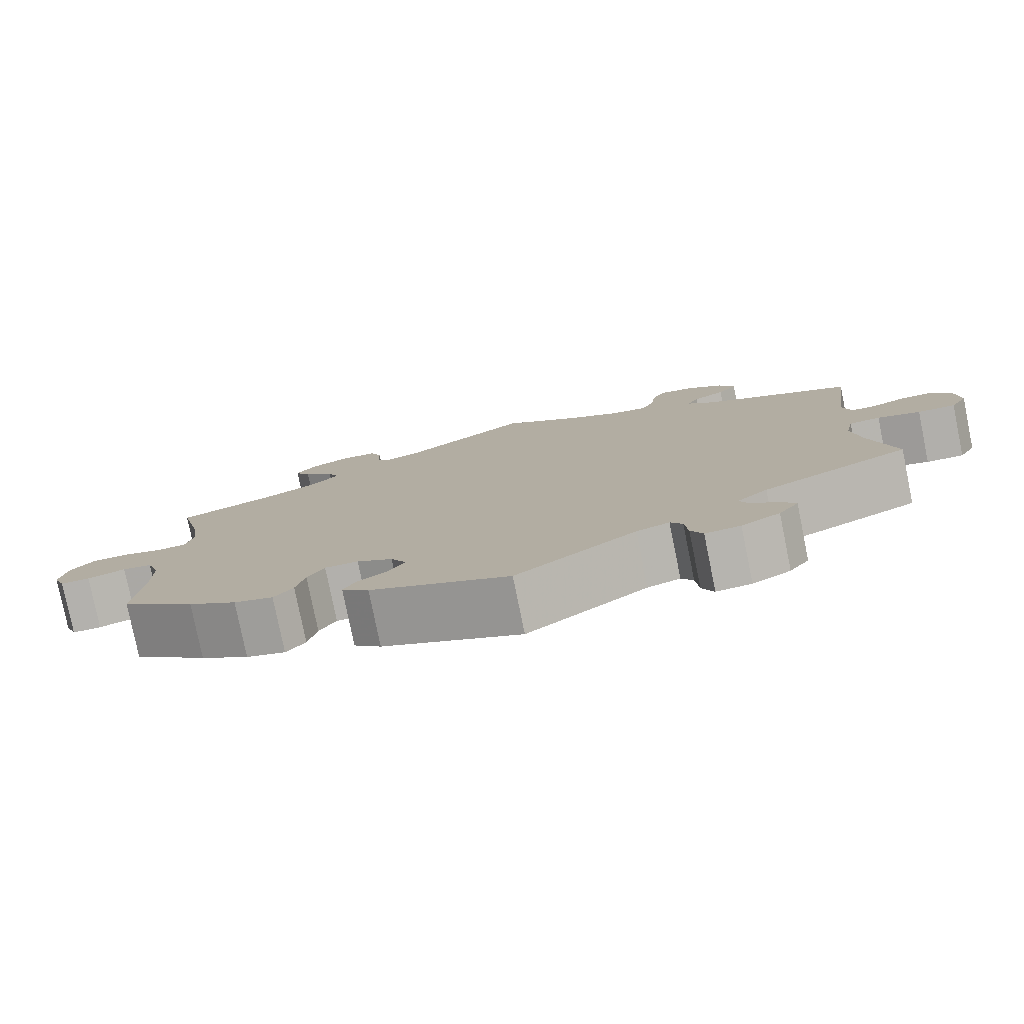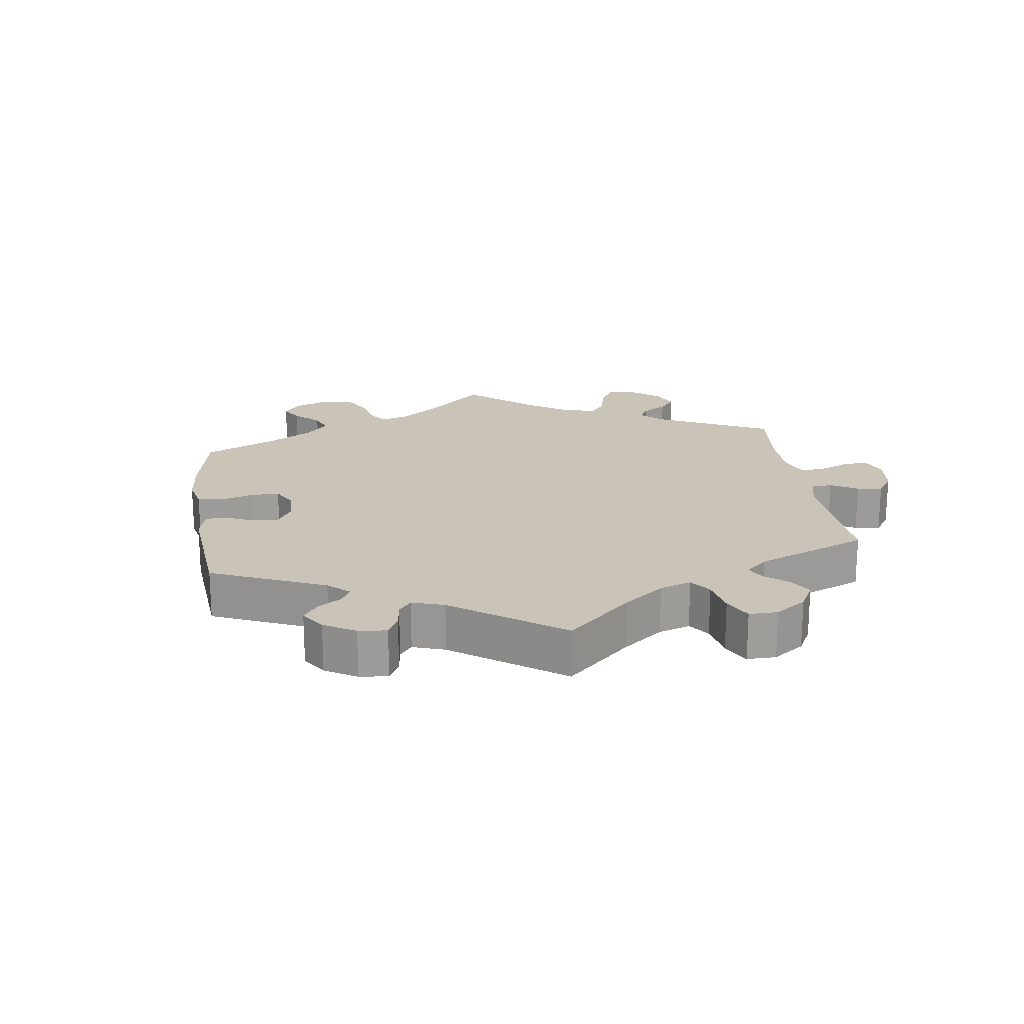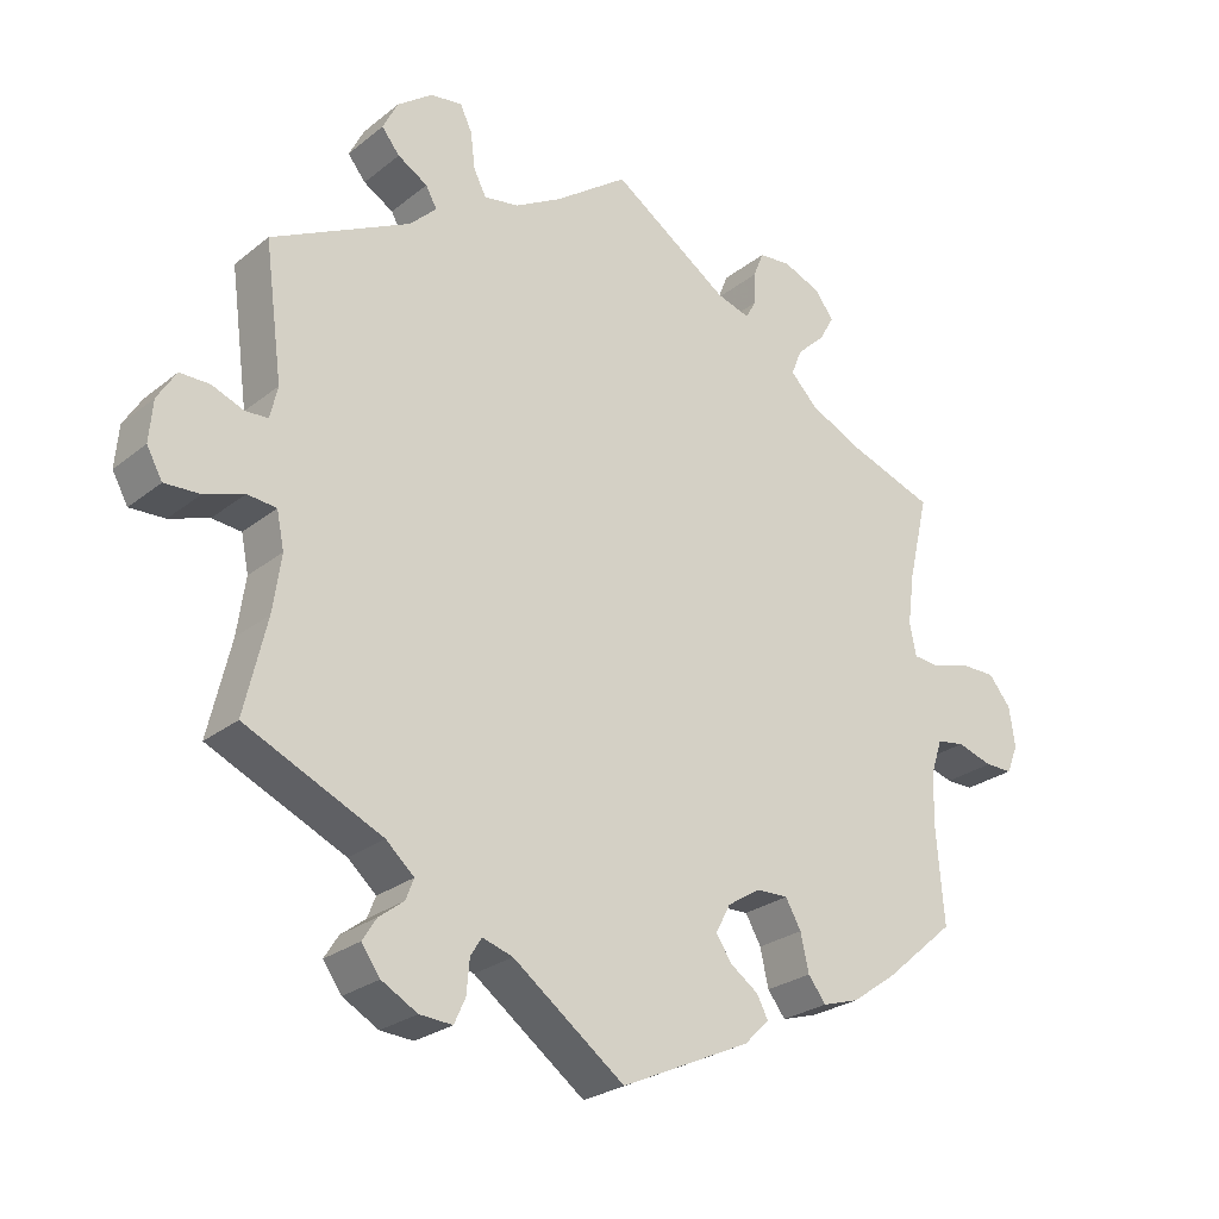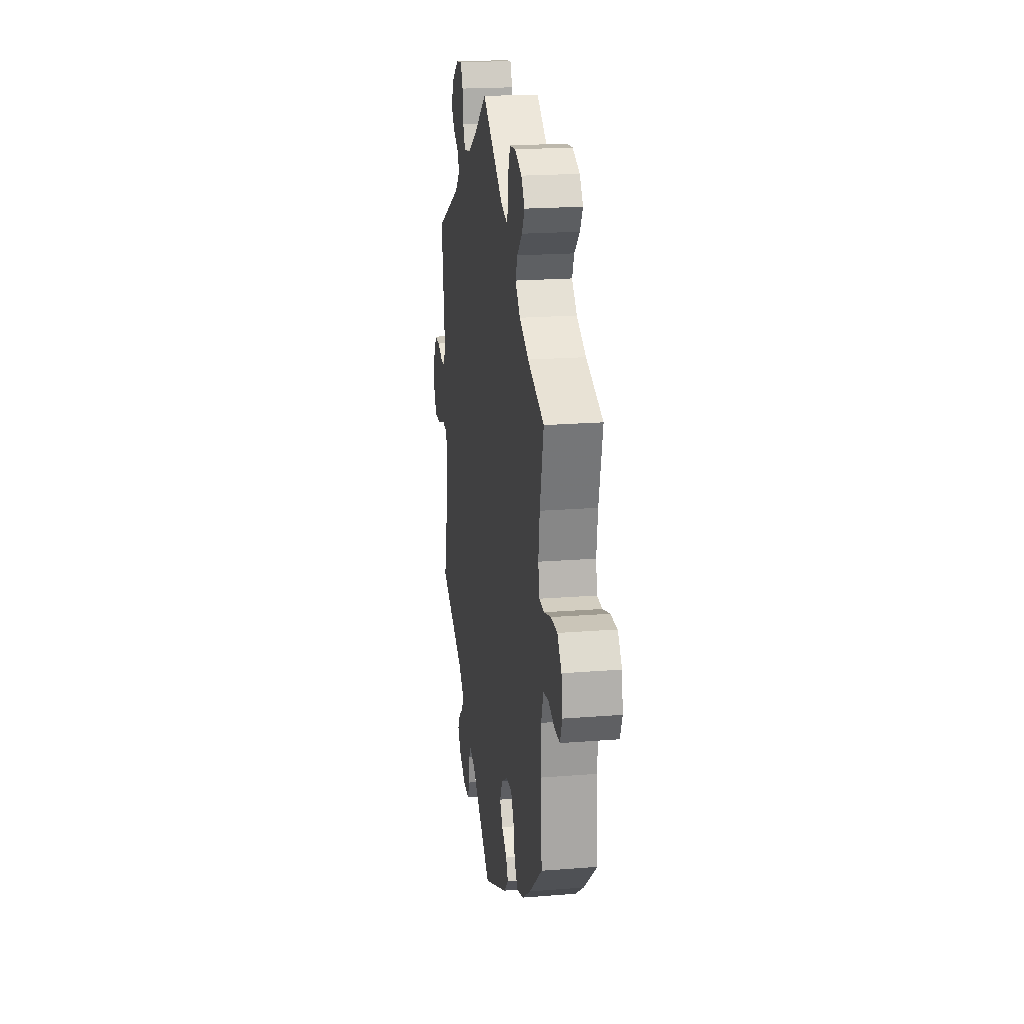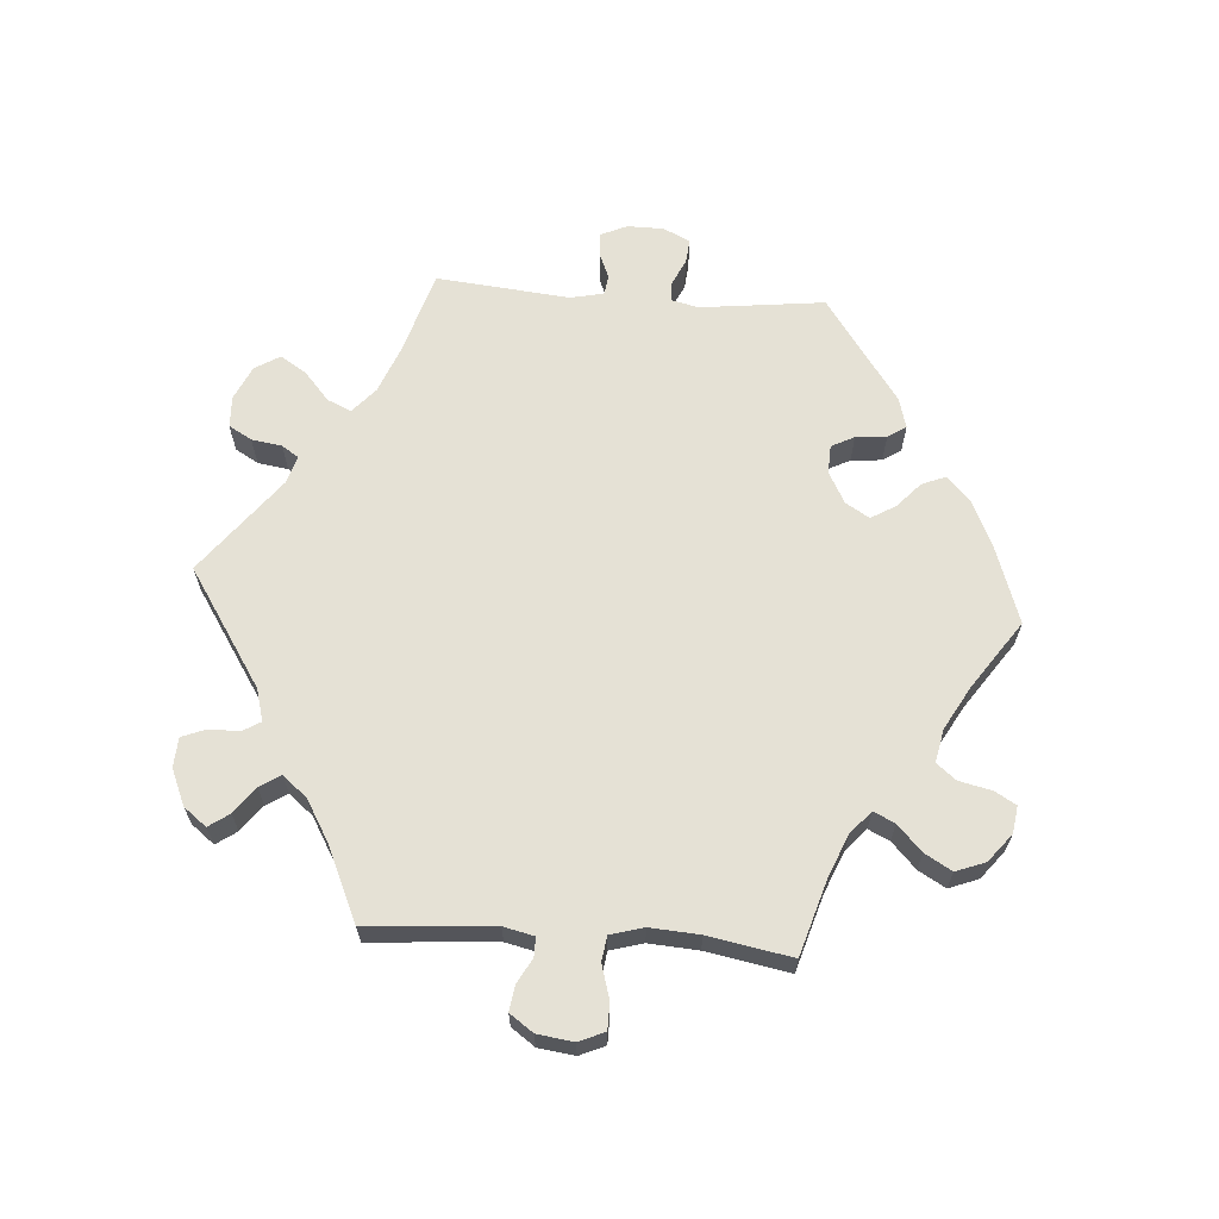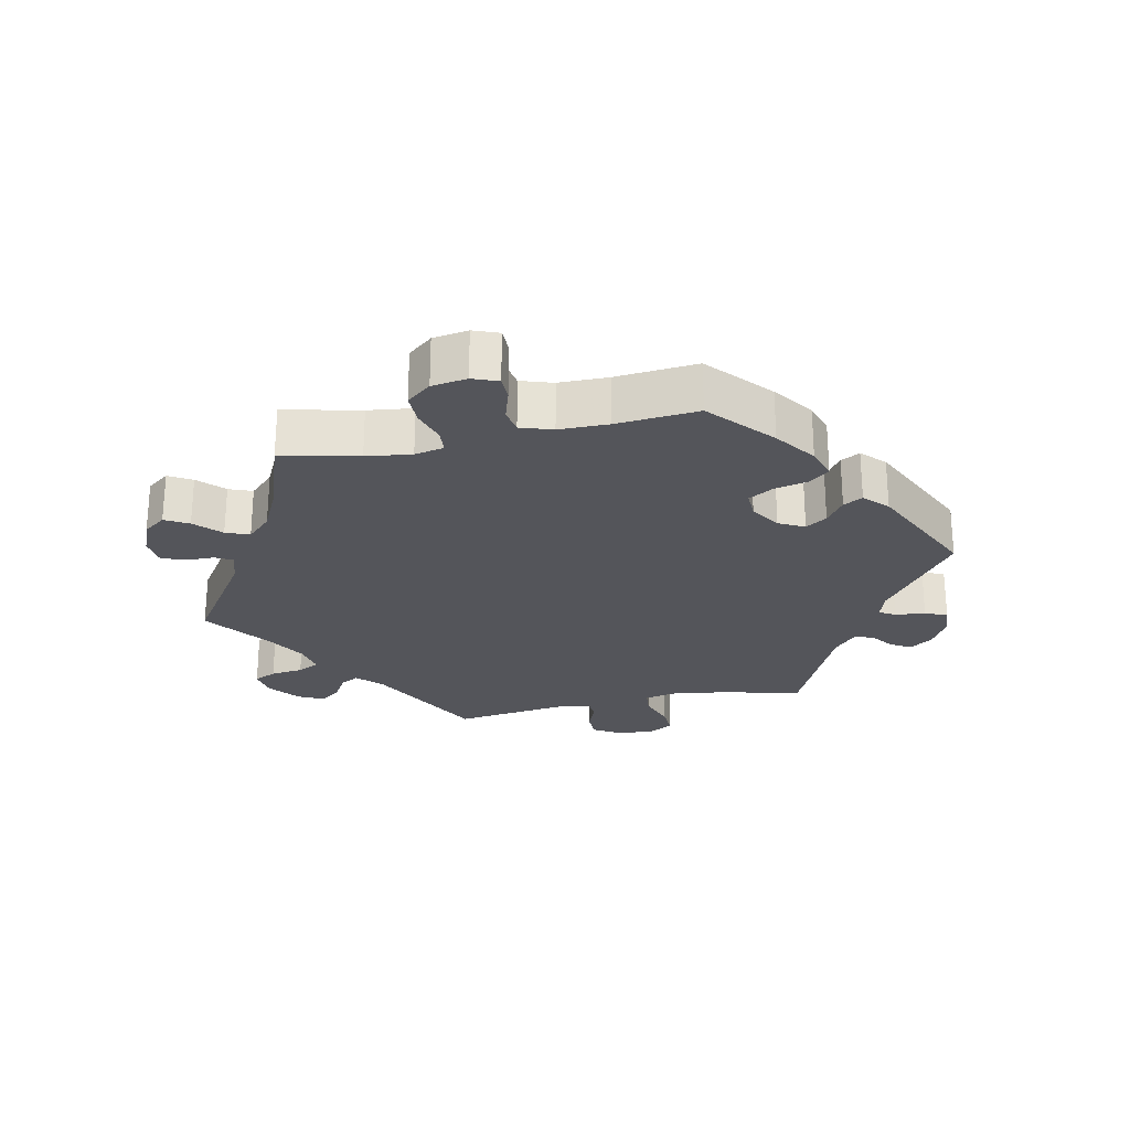
<metadata>
{"format":"obj","ext":"obj","renderer":"f3d","projection":"perspective","resolution":1024,"background":"white","views":[{"elev":-79.2,"azim":-168.5,"up":"+Z"},{"elev":20.0,"azim":-127.9,"up":"+Y"},{"elev":-25.7,"azim":-38.7,"up":"+Z"},{"elev":20.3,"azim":81.7,"up":"+Z"},{"elev":65.0,"azim":34.2,"up":"+Y"},{"elev":-25.0,"azim":102.3,"up":"+Y"}]}
</metadata>
<code>
v -0.15 0.07 -0.466
v -0.191 0.07 -0.453
v -0.206 0.07 -0.477
v -0.21 0.07 -0.522
v -0.225 0.07 -0.555
v -0.269 0.07 -0.552
v -0.317 0.07 -0.525
v -0.342 0.07 -0.49
v -0.323 0.07 -0.46
v -0.29 0.07 -0.435
v -0.279 0.07 -0.407
v -0.317 0.07 -0.373
v -0.5 0.07 -0.289
v -0.47 0.07 -0.162
v -0.459 0.07 -0.086
v -0.469 0.07 -0.037
v -0.508 0.07 -0.033
v -0.561 0.07 -0.051
v -0.608 0.07 -0.053
v -0.629 0.07 -0.015
v -0.624 0.07 0.041
v -0.599 0.07 0.081
v -0.559 0.07 0.081
v -0.516 0.07 0.064
v -0.486 0.07 0.066
v -0.476 0.07 0.109
v -0.5 0.07 0.289
v -0.314 0.07 0.383
v -0.278 0.07 0.418
v -0.293 0.07 0.445
v -0.333 0.07 0.469
v -0.357 0.07 0.499
v -0.337 0.07 0.539
v -0.29 0.07 0.574
v -0.247 0.07 0.58
v -0.231 0.07 0.546
v -0.225 0.07 0.497
v -0.208 0.07 0.464
v -0.161 0.07 0.472
v -0.099 0.07 0.507
v 0 0.07 0.578
v 0.157 0.07 0.471
v 0.202 0.07 0.457
v 0.216 0.07 0.482
v 0.217 0.07 0.525
v 0.231 0.07 0.56
v 0.274 0.07 0.564
v 0.325 0.07 0.543
v 0.35 0.07 0.509
v 0.33 0.07 0.474
v 0.292 0.07 0.438
v 0.278 0.07 0.403
v 0.314 0.07 0.366
v 0.381 0.07 0.333
v 0.501 0.07 0.29
v 0.474 0.07 0.175
v 0.465 0.07 0.107
v 0.474 0.07 0.063
v 0.509 0.07 0.06
v 0.56 0.07 0.075
v 0.607 0.07 0.075
v 0.637 0.07 0.038
v 0.645 0.07 -0.015
v 0.63 0.07 -0.053
v 0.593 0.07 -0.053
v 0.545 0.07 -0.038
v 0.508 0.07 -0.044
v 0.492 0.07 -0.092
v 0.491 0.07 -0.166
v 0.501 0.07 -0.289
v 0.407 0.07 -0.37
v 0.346 0.07 -0.413
v 0.297 0.07 -0.428
v 0.273 0.07 -0.397
v 0.262 0.07 -0.347
v 0.241 0.07 -0.31
v 0.199 0.07 -0.311
v 0.154 0.07 -0.339
v 0.134 0.07 -0.377
v 0.155 0.07 -0.409
v 0.193 0.07 -0.436
v 0.208 0.07 -0.465
v 0.174 0.07 -0.498
v 0 0.07 -0.578
v -0.15 0 -0.466
v -0.191 0 -0.453
v -0.206 0 -0.477
v -0.21 0 -0.522
v -0.225 0 -0.555
v -0.269 0 -0.552
v -0.317 0 -0.525
v -0.342 0 -0.49
v -0.323 0 -0.46
v -0.29 0 -0.435
v -0.279 0 -0.407
v -0.317 0 -0.373
v -0.5 0 -0.289
v -0.47 0 -0.162
v -0.459 0 -0.086
v -0.469 0 -0.037
v -0.508 0 -0.033
v -0.561 0 -0.051
v -0.608 0 -0.053
v -0.629 0 -0.015
v -0.624 0 0.041
v -0.599 0 0.081
v -0.559 0 0.081
v -0.516 0 0.064
v -0.486 0 0.066
v -0.476 0 0.109
v -0.5 0 0.289
v -0.314 0 0.383
v -0.278 0 0.418
v -0.293 0 0.445
v -0.333 0 0.469
v -0.357 0 0.499
v -0.337 0 0.539
v -0.29 0 0.574
v -0.247 0 0.58
v -0.231 0 0.546
v -0.225 0 0.497
v -0.208 0 0.464
v -0.161 0 0.472
v -0.099 0 0.507
v 0 0 0.578
v 0.157 0 0.471
v 0.202 0 0.457
v 0.216 0 0.482
v 0.217 0 0.525
v 0.231 0 0.56
v 0.274 0 0.564
v 0.325 0 0.543
v 0.35 0 0.509
v 0.33 0 0.474
v 0.292 0 0.438
v 0.278 0 0.403
v 0.314 0 0.366
v 0.381 0 0.333
v 0.501 0 0.29
v 0.474 0 0.175
v 0.465 0 0.107
v 0.474 0 0.063
v 0.509 0 0.06
v 0.56 0 0.075
v 0.607 0 0.075
v 0.637 0 0.038
v 0.645 0 -0.015
v 0.63 0 -0.053
v 0.593 0 -0.053
v 0.545 0 -0.038
v 0.508 0 -0.044
v 0.492 0 -0.092
v 0.491 0 -0.166
v 0.501 0 -0.289
v 0.407 0 -0.37
v 0.346 0 -0.413
v 0.297 0 -0.428
v 0.273 0 -0.397
v 0.262 0 -0.347
v 0.241 0 -0.31
v 0.199 0 -0.311
v 0.154 0 -0.339
v 0.134 0 -0.377
v 0.155 0 -0.409
v 0.193 0 -0.436
v 0.208 0 -0.465
v 0.174 0 -0.498
v 0 0 -0.578
f 83 84 1
f 80 81 82 83
f 79 80 83 1
f 78 79 1 2
f 77 78 2
f 72 73 74 75
f 72 75 76
f 69 70 71 72
f 68 69 72 76
f 67 68 76 77
f 63 64 65 66
f 63 66 67
f 62 63 67
f 59 60 61 62
f 58 59 62 67
f 54 55 56
f 53 54 56 57
f 52 53 57 58
f 48 49 50 51
f 48 51 52
f 47 48 52
f 44 45 46 47
f 43 44 47 52
f 42 43 52 58
f 40 41 42 58
f 34 35 36 37
f 34 37 38
f 33 34 38
f 30 31 32 33
f 29 30 33 38
f 28 29 38 39
f 26 27 28
f 25 26 28 39
f 21 22 23 24
f 21 24 25
f 20 21 25
f 17 18 19 20
f 16 17 20 25
f 15 16 25 39
f 12 13 14
f 11 12 14 15
f 7 8 9 10
f 7 10 11
f 6 7 11
f 3 4 5 6
f 2 3 6 11
f 40 58 67 77
f 15 39 40 77
f 2 11 15 77
f 85 168 167
f 167 166 165 164
f 85 167 164 163
f 86 85 163 162
f 86 162 161
f 159 158 157 156
f 160 159 156
f 156 155 154 153
f 160 156 153 152
f 161 160 152 151
f 150 149 148 147
f 151 150 147
f 151 147 146
f 146 145 144 143
f 151 146 143 142
f 140 139 138
f 141 140 138 137
f 142 141 137 136
f 135 134 133 132
f 136 135 132
f 136 132 131
f 131 130 129 128
f 136 131 128 127
f 142 136 127 126
f 142 126 125 124
f 121 120 119 118
f 122 121 118
f 122 118 117
f 117 116 115 114
f 122 117 114 113
f 123 122 113 112
f 112 111 110
f 123 112 110 109
f 108 107 106 105
f 109 108 105
f 109 105 104
f 104 103 102 101
f 109 104 101 100
f 123 109 100 99
f 98 97 96
f 99 98 96 95
f 94 93 92 91
f 95 94 91
f 95 91 90
f 90 89 88 87
f 95 90 87 86
f 161 151 142 124
f 161 124 123 99
f 161 99 95 86
f 1 85 86 2
f 2 86 87 3
f 3 87 88 4
f 4 88 89 5
f 5 89 90 6
f 6 90 91 7
f 7 91 92 8
f 8 92 93 9
f 9 93 94 10
f 10 94 95 11
f 11 95 96 12
f 12 96 97 13
f 13 97 98 14
f 14 98 99 15
f 15 99 100 16
f 16 100 101 17
f 17 101 102 18
f 18 102 103 19
f 19 103 104 20
f 20 104 105 21
f 21 105 106 22
f 22 106 107 23
f 23 107 108 24
f 24 108 109 25
f 25 109 110 26
f 26 110 111 27
f 27 111 112 28
f 28 112 113 29
f 29 113 114 30
f 30 114 115 31
f 31 115 116 32
f 32 116 117 33
f 33 117 118 34
f 34 118 119 35
f 35 119 120 36
f 36 120 121 37
f 37 121 122 38
f 38 122 123 39
f 39 123 124 40
f 40 124 125 41
f 41 125 126 42
f 42 126 127 43
f 43 127 128 44
f 44 128 129 45
f 45 129 130 46
f 46 130 131 47
f 47 131 132 48
f 48 132 133 49
f 49 133 134 50
f 50 134 135 51
f 51 135 136 52
f 52 136 137 53
f 53 137 138 54
f 54 138 139 55
f 55 139 140 56
f 56 140 141 57
f 57 141 142 58
f 58 142 143 59
f 59 143 144 60
f 60 144 145 61
f 61 145 146 62
f 62 146 147 63
f 63 147 148 64
f 64 148 149 65
f 65 149 150 66
f 66 150 151 67
f 67 151 152 68
f 68 152 153 69
f 69 153 154 70
f 70 154 155 71
f 71 155 156 72
f 72 156 157 73
f 73 157 158 74
f 74 158 159 75
f 75 159 160 76
f 76 160 161 77
f 77 161 162 78
f 78 162 163 79
f 79 163 164 80
f 80 164 165 81
f 81 165 166 82
f 82 166 167 83
f 83 167 168 84
f 84 168 85 1

</code>
